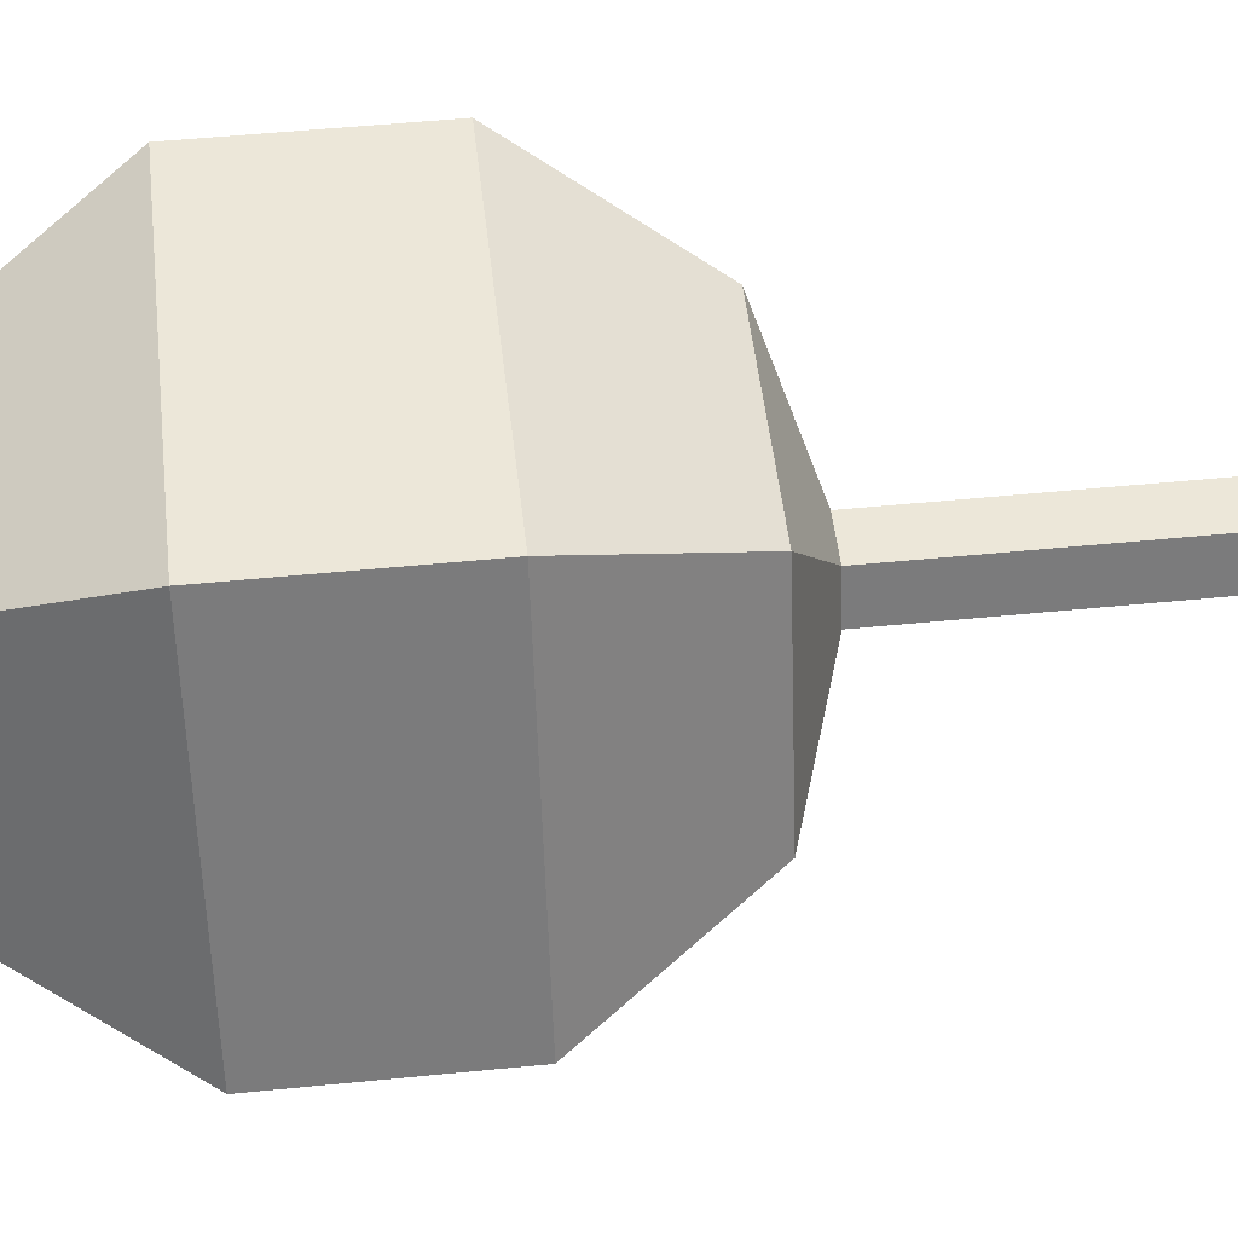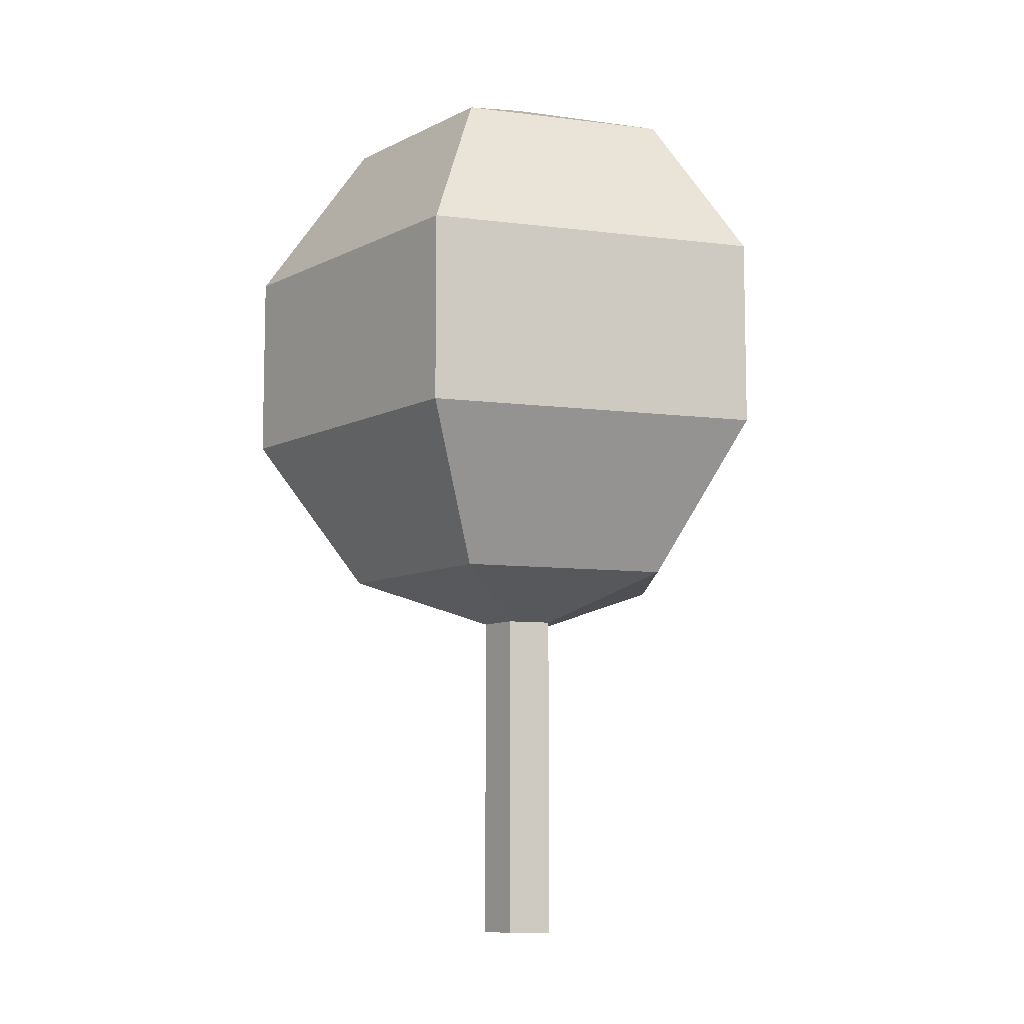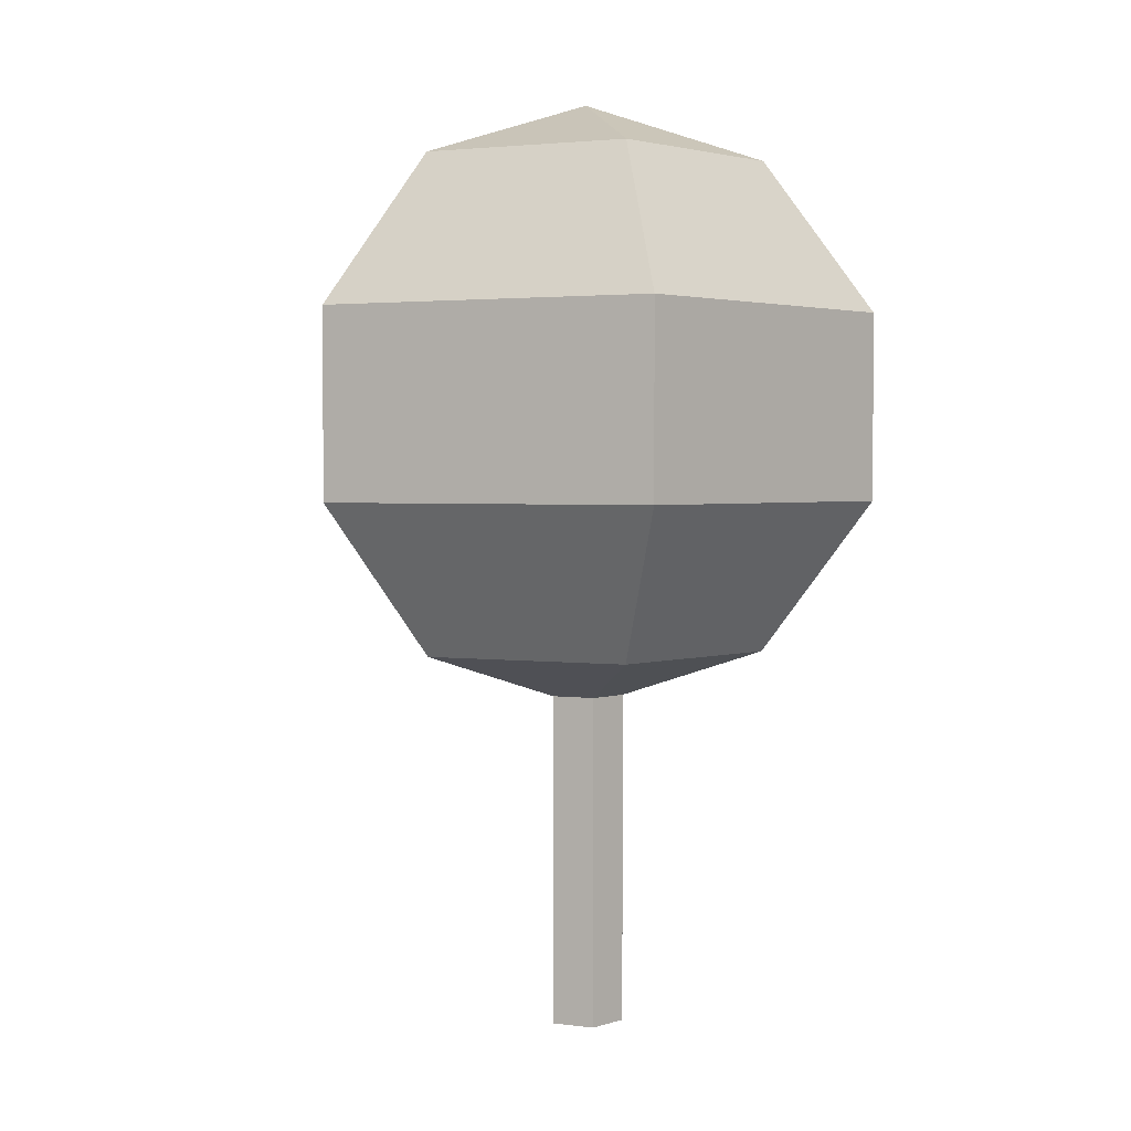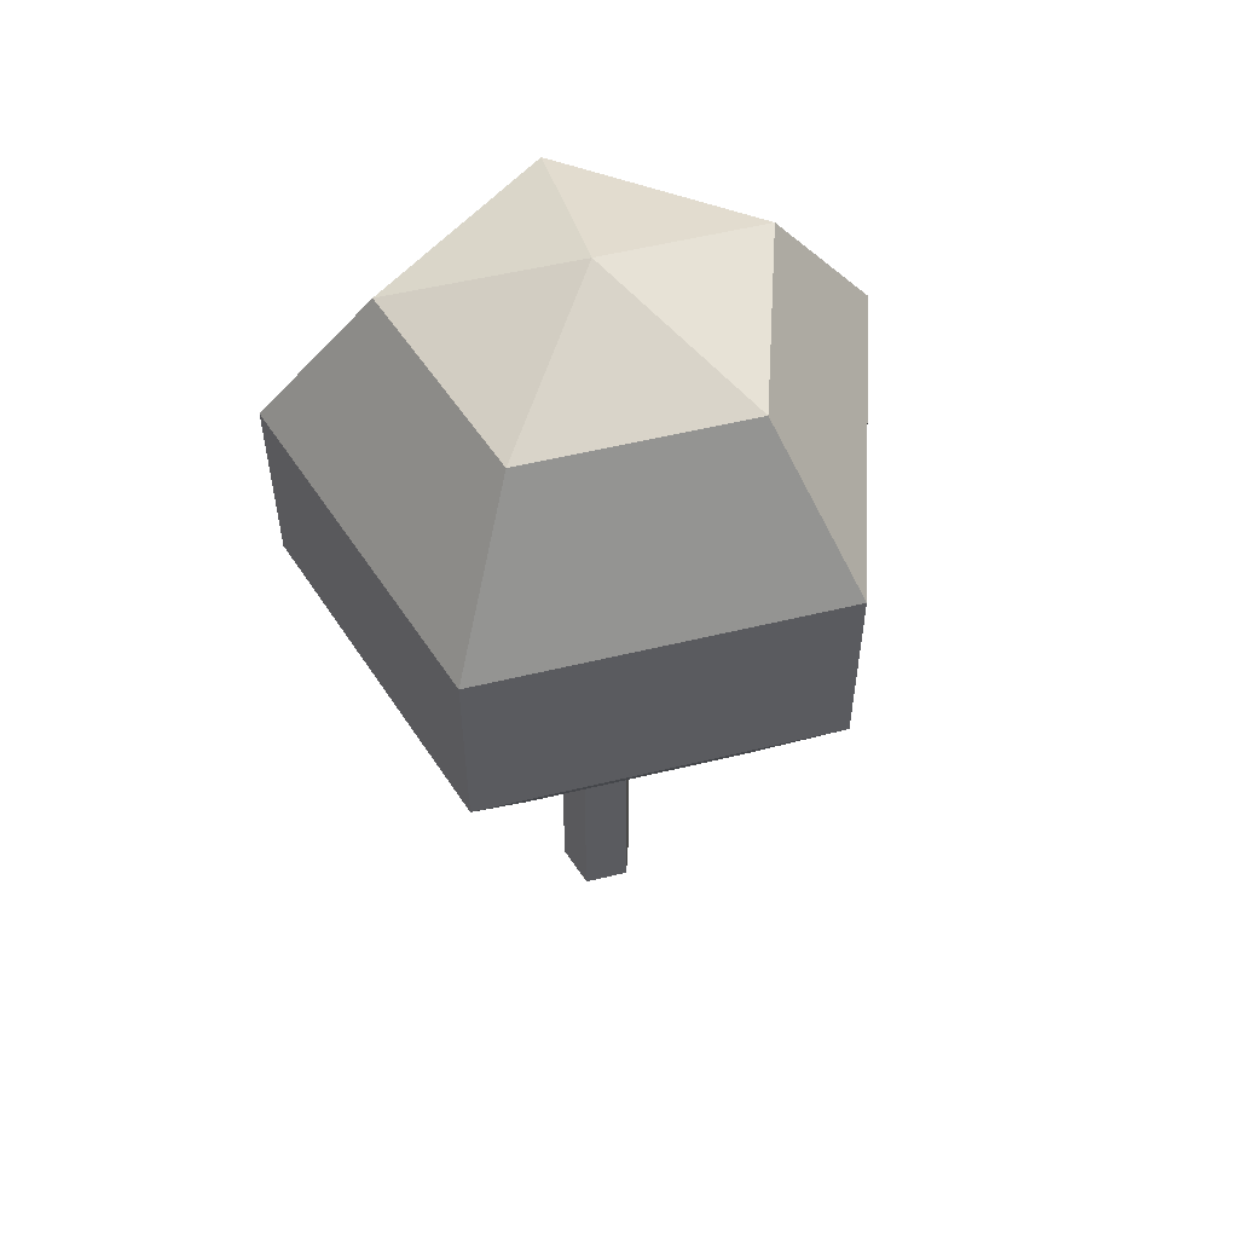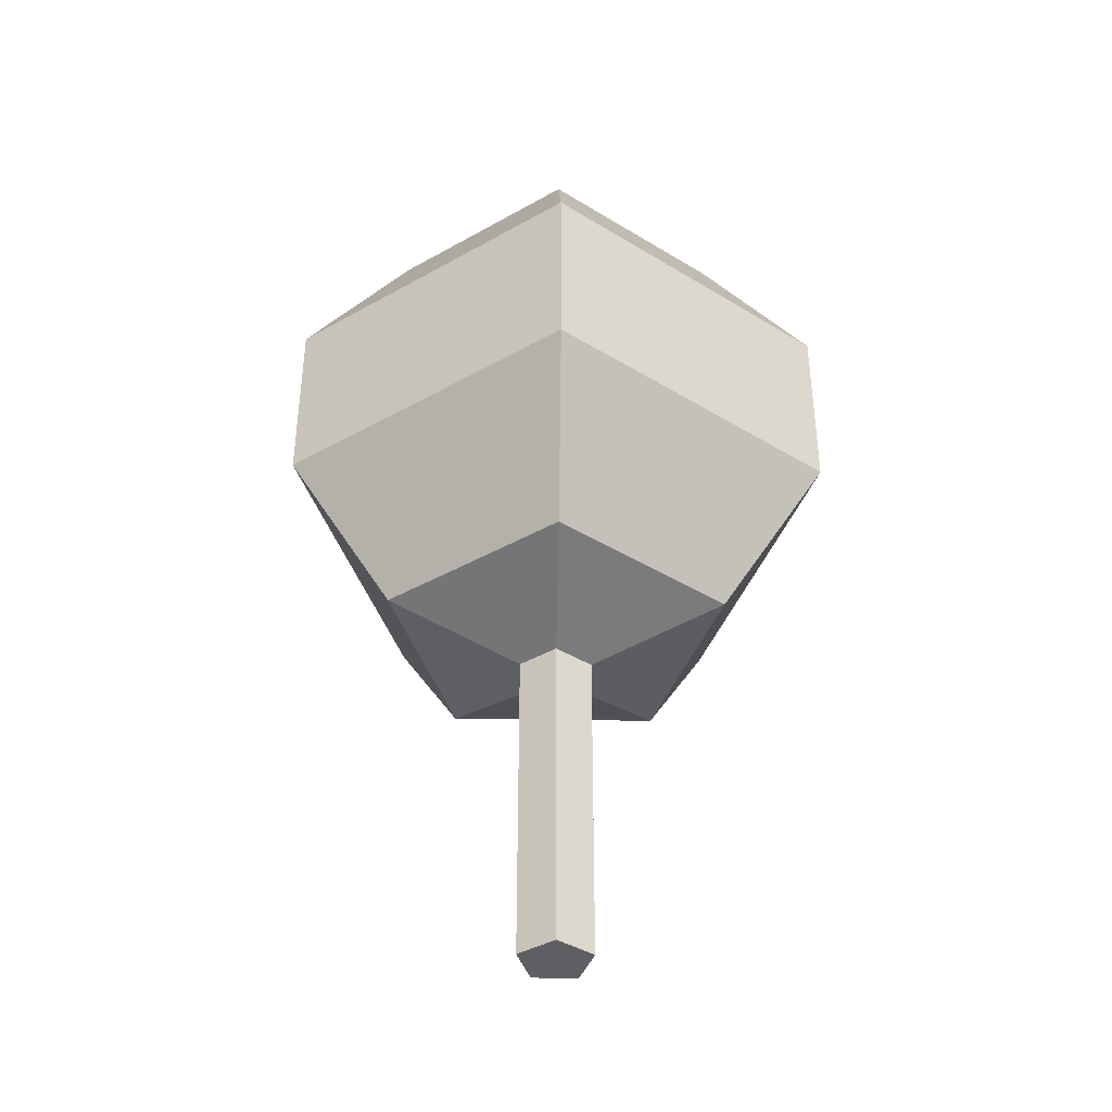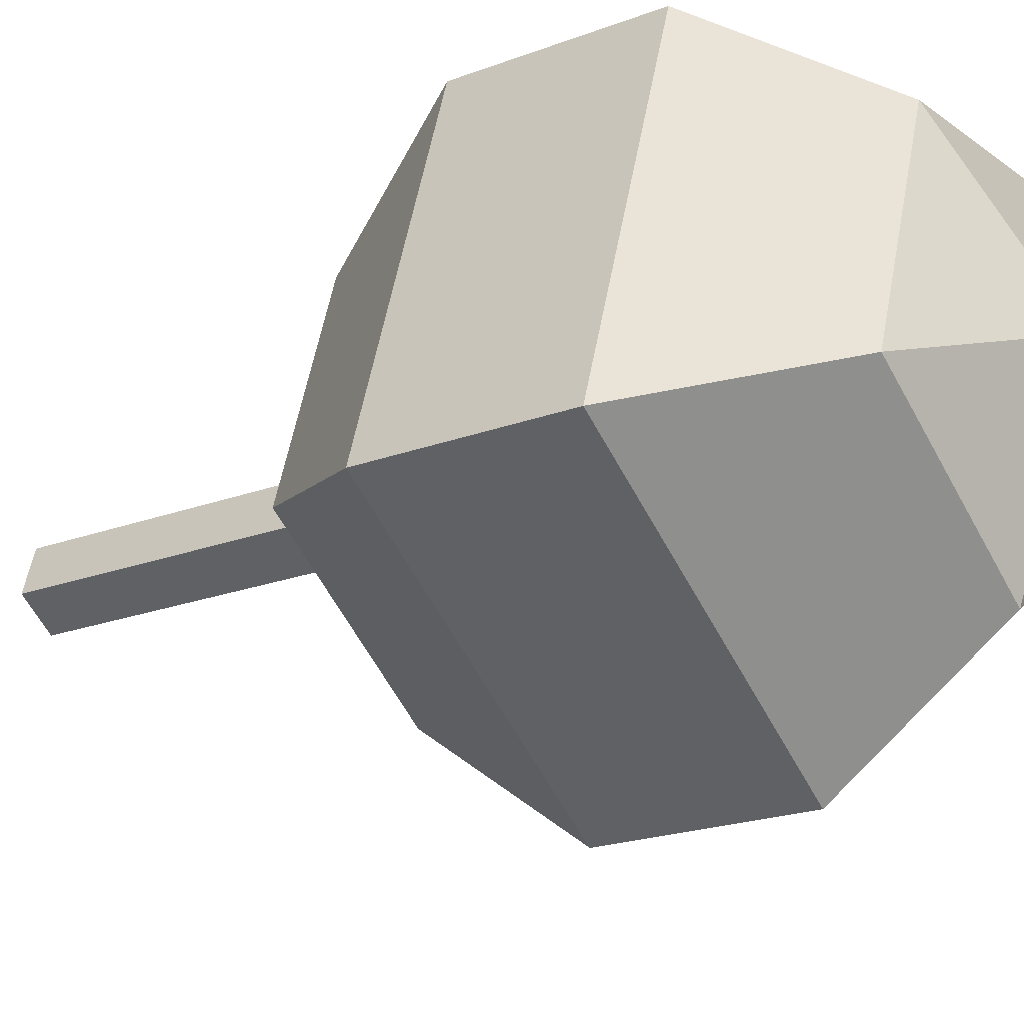
<metadata>
{"format":"obj","ext":"obj","renderer":"f3d","projection":"perspective","resolution":1024,"background":"white","views":[{"elev":50.0,"azim":-96.3,"up":"+Z"},{"elev":-8.9,"azim":-18.9,"up":"+Y"},{"elev":2.5,"azim":-47.7,"up":"+Y"},{"elev":54.4,"azim":129.5,"up":"+Y"},{"elev":-40.5,"azim":178.9,"up":"+Y"},{"elev":-19.4,"azim":126.1,"up":"+Z"}]}
</metadata>
<code>
o Cylinder
v -0.9511 10 -0.309
v -0.9511 0 -0.309
v -0.5878 10 0.809
v -0.5878 0 0.809
v 0.5878 10 0.809
v 0.5878 0 0.809
v 0.9511 10 -0.309
v 0.9511 0 -0.309
v 0 10 -1
v 0 0 -1
v 0 22.94 -4.702
v 0 18.94 -7.608
v 0 14 -7.608
v 0 9.998 -4.702
v 4.472 22.94 -1.453
v 7.236 18.94 -2.351
v 7.236 14 -2.351
v 4.472 9.998 -1.453
v 2.764 22.94 3.804
v 4.472 18.94 6.155
v 4.472 14 6.155
v 2.764 9.998 3.804
v 0 8.47 0
v -0 24.47 1e-06
v -2.764 22.94 3.804
v -4.472 18.94 6.155
v -4.472 14 6.155
v -2.764 9.998 3.804
v -4.472 22.94 -1.453
v -7.236 18.94 -2.351
v -7.236 14 -2.351
v -4.472 9.998 -1.453
f 4 3 1 2
f 6 5 3 4
f 2 1 9 10
f 9 1 3 5 7
f 2 10 8 6 4
f 10 9 7 8
f 8 7 5 6
f 23 14 18
f 13 12 16 17
f 11 24 15
f 14 13 17 18
f 12 11 15 16
f 23 18 22
f 17 16 20 21
f 15 24 19
f 18 17 21 22
f 16 15 19 20
f 23 22 28
f 21 20 26 27
f 19 24 25
f 22 21 27 28
f 20 19 25 26
f 23 28 32
f 27 26 30 31
f 25 24 29
f 28 27 31 32
f 26 25 29 30
f 23 32 14
f 31 30 12 13
f 29 24 11
f 32 31 13 14
f 30 29 11 12

</code>
